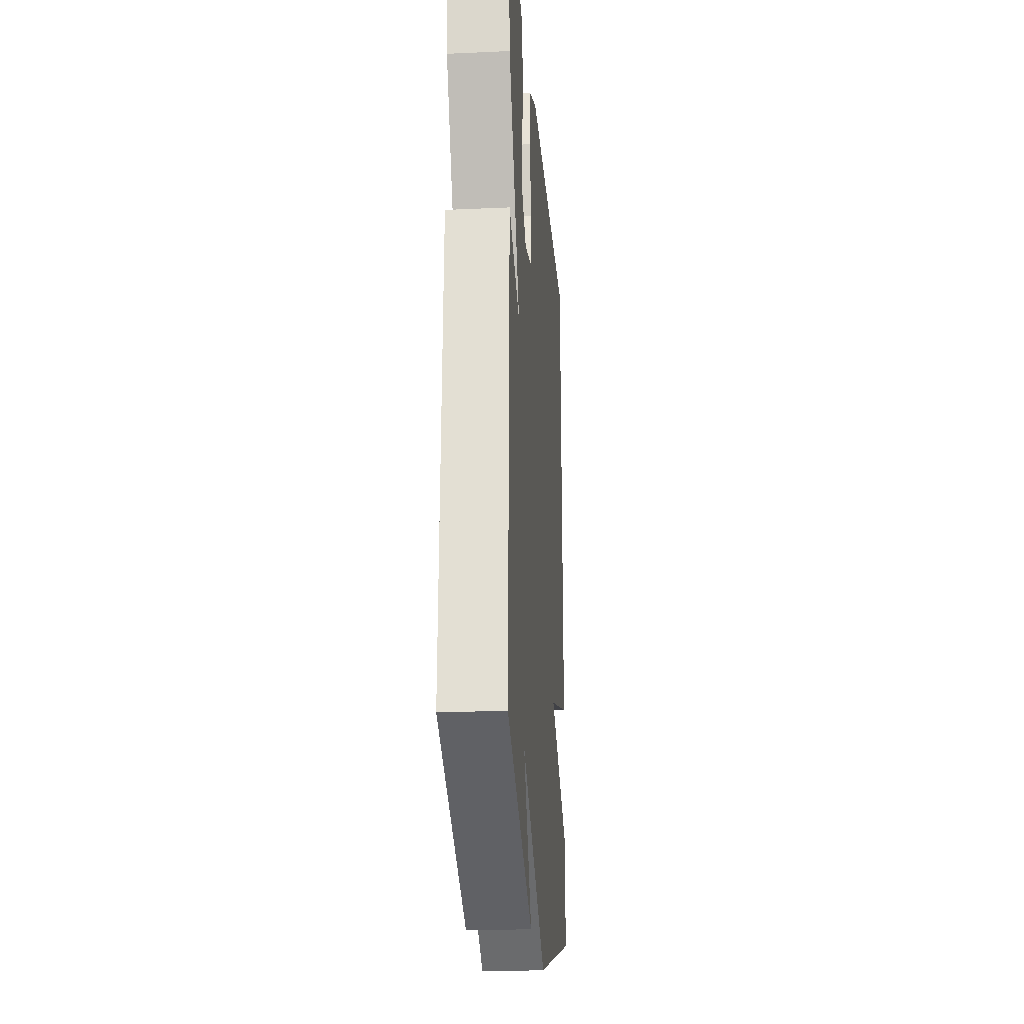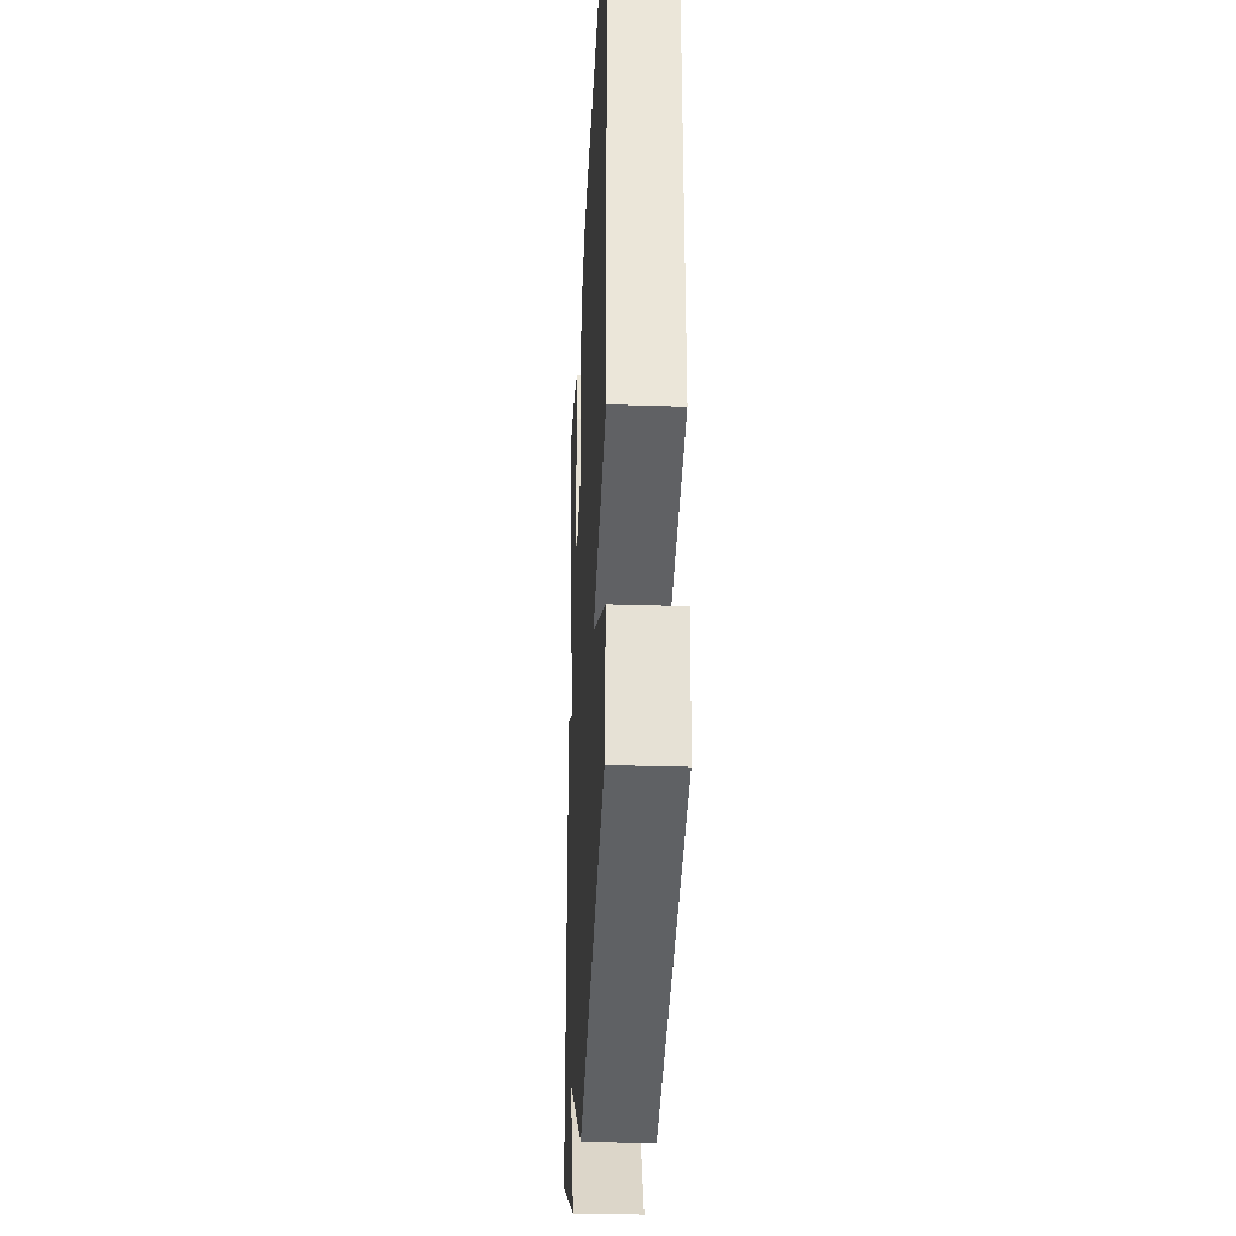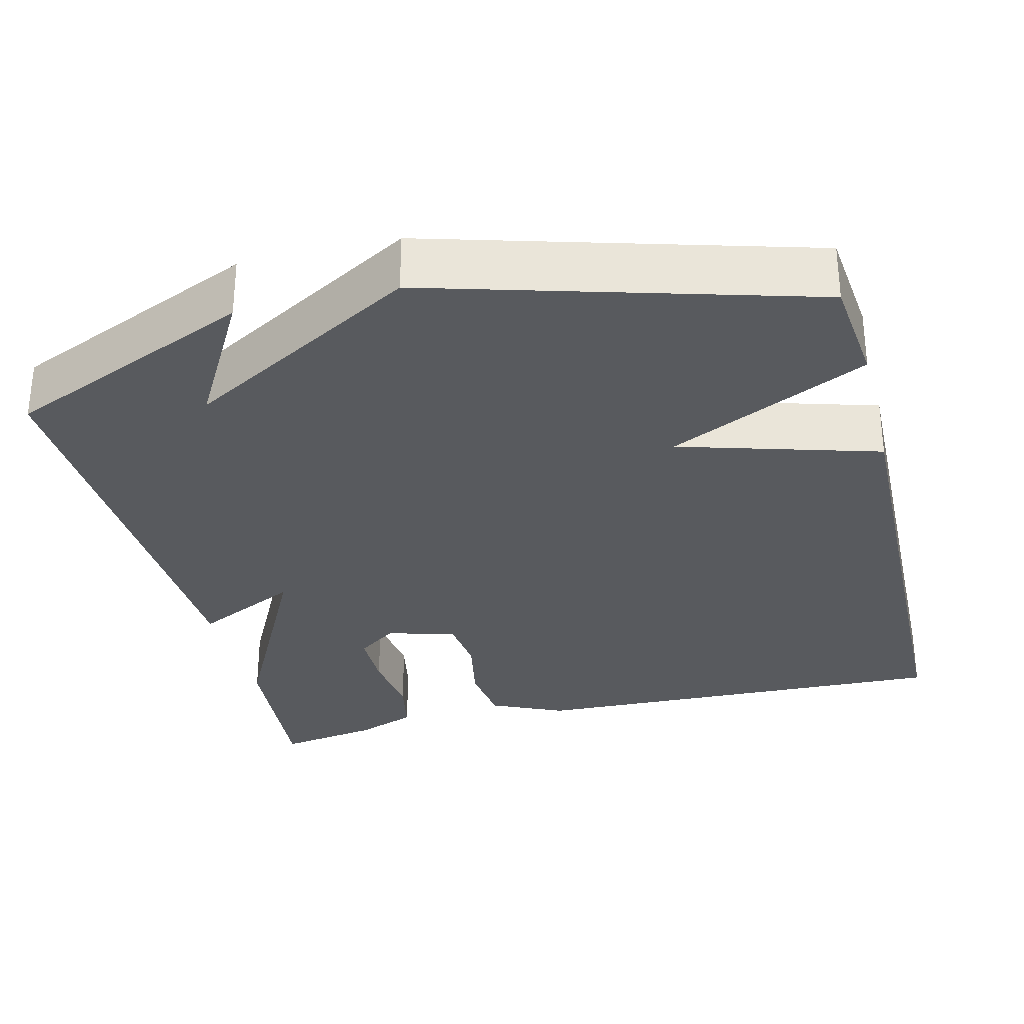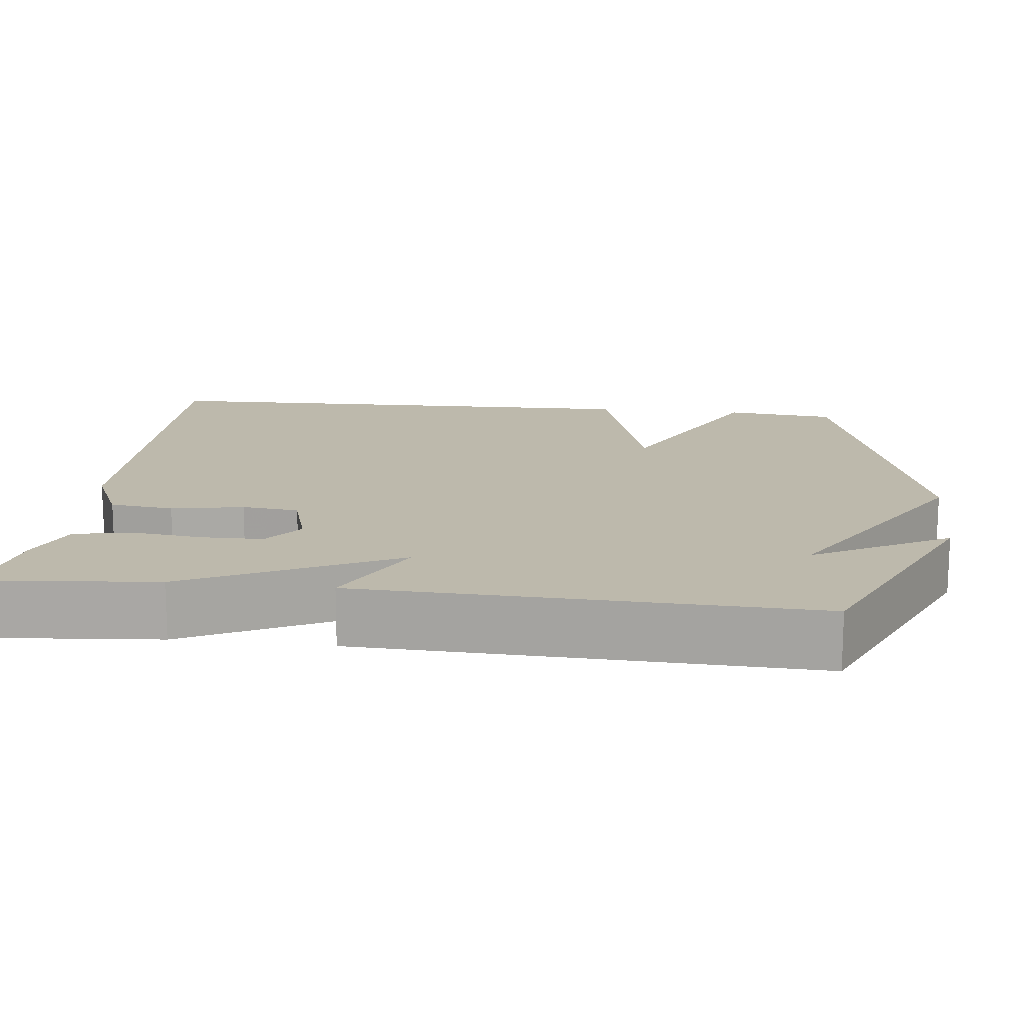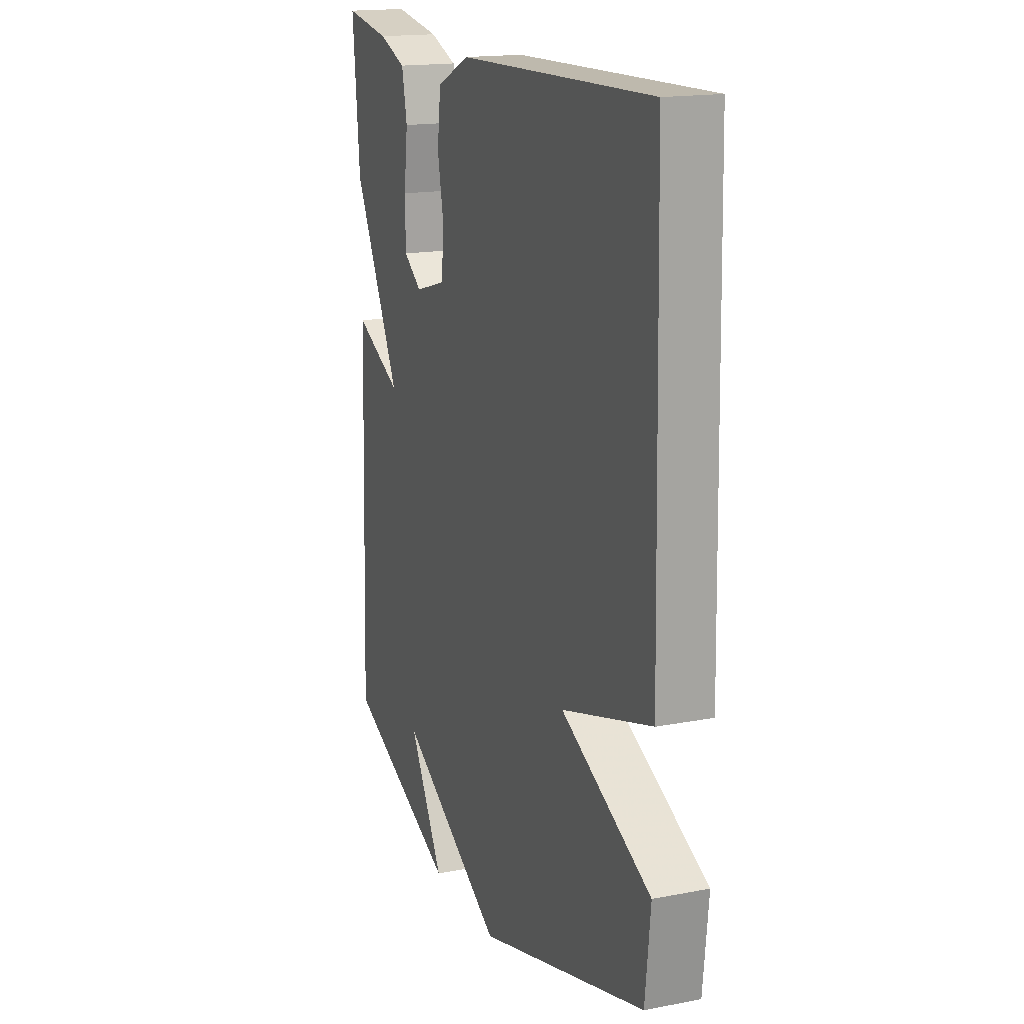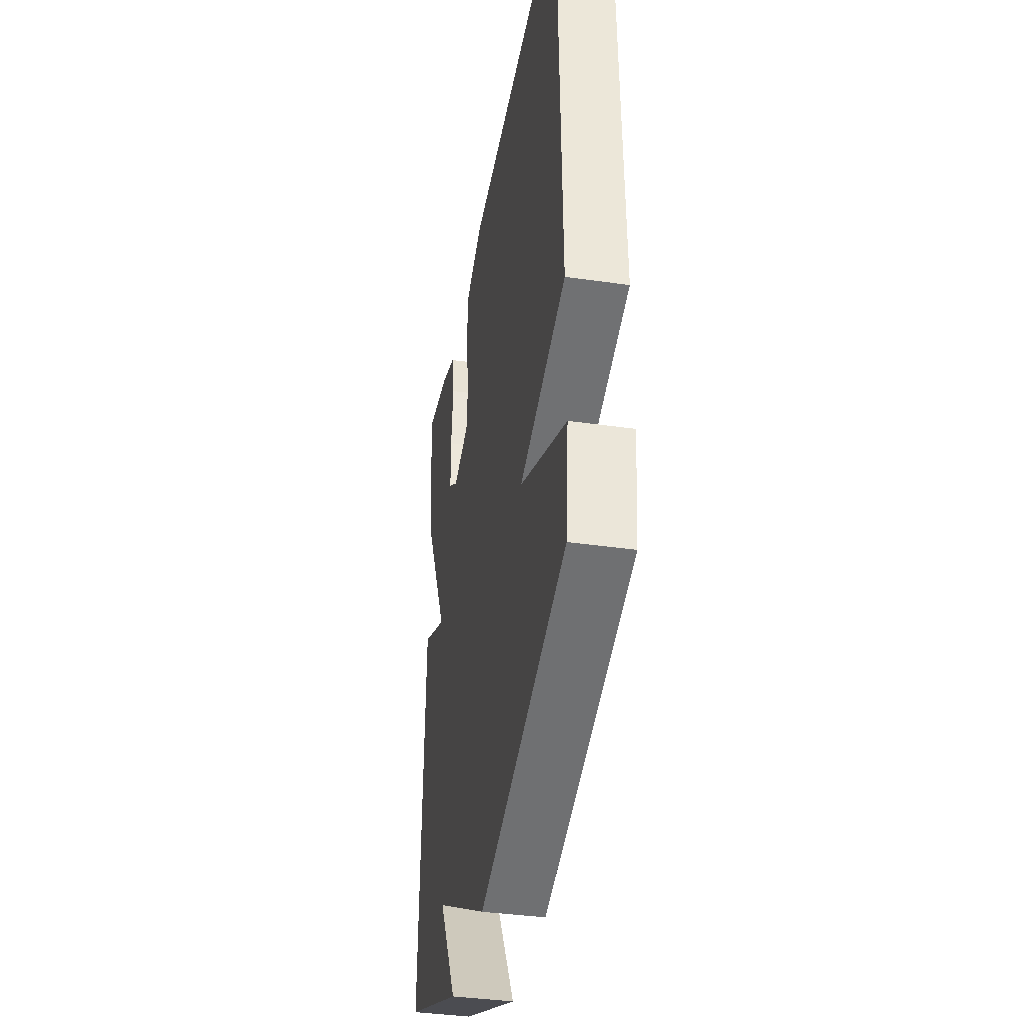
<metadata>
{"format":"obj","ext":"obj","renderer":"f3d","projection":"perspective","resolution":1024,"background":"white","views":[{"elev":-23.4,"azim":94.4,"up":"+Z"},{"elev":-30.7,"azim":-92.8,"up":"+Z"},{"elev":-30.7,"azim":-166.0,"up":"+Y"},{"elev":15.0,"azim":96.8,"up":"+Y"},{"elev":17.0,"azim":-111.2,"up":"+Z"},{"elev":-38.7,"azim":-100.2,"up":"+Z"}]}
</metadata>
<code>
v -0.5 0.07 -0.5
v -0.515 0.07 -0.358
v -0.259 0.07 -0.234
v -0.515 0.07 -0.158
v -0.5 0.07 0.5
v 0.053 0.07 0.483
v 0.147 0.07 0.44
v 0.157 0.07 0.358
v 0.139 0.07 0.266
v 0.147 0.07 0.193
v 0.235 0.07 0.167
v 0.287 0.07 0.205
v 0.288 0.07 0.284
v 0.277 0.07 0.374
v 0.292 0.07 0.448
v 0.37 0.07 0.478
v 0.5 0.07 0.5
v 0.48 0.07 0.276
v 0.345 0.07 0.01
v 0.48 0.07 0.076
v 0.5 0.07 -0.5
v 0.181 0.07 -0.639
v 0.279 0.07 -0.466
v -0.019 0.07 -0.639
v -0.5 0 -0.5
v -0.515 0 -0.358
v -0.259 0 -0.234
v -0.515 0 -0.158
v -0.5 0 0.5
v 0.053 0 0.483
v 0.147 0 0.44
v 0.157 0 0.358
v 0.139 0 0.266
v 0.147 0 0.193
v 0.235 0 0.167
v 0.287 0 0.205
v 0.288 0 0.284
v 0.277 0 0.374
v 0.292 0 0.448
v 0.37 0 0.478
v 0.5 0 0.5
v 0.48 0 0.276
v 0.345 0 0.01
v 0.48 0 0.076
v 0.5 0 -0.5
v 0.181 0 -0.639
v 0.279 0 -0.466
v -0.019 0 -0.639
f 1 2 3
f 24 1 3
f 23 24 3
f 21 22 23
f 19 20 21 23
f 19 23 3
f 17 18 19
f 16 17 19
f 15 16 19
f 14 15 19
f 13 14 19
f 12 13 19
f 11 12 19 3
f 10 11 3 4
f 4 5 6
f 10 4 6
f 9 10 6
f 6 7 8 9
f 27 26 25
f 27 25 48
f 27 48 47
f 47 46 45
f 47 45 44 43
f 27 47 43
f 43 42 41
f 43 41 40
f 43 40 39
f 43 39 38
f 43 38 37
f 43 37 36
f 27 43 36 35
f 28 27 35 34
f 30 29 28
f 30 28 34
f 30 34 33
f 33 32 31 30
f 1 25 26 2
f 2 26 27 3
f 3 27 28 4
f 4 28 29 5
f 5 29 30 6
f 6 30 31 7
f 7 31 32 8
f 8 32 33 9
f 9 33 34 10
f 10 34 35 11
f 11 35 36 12
f 12 36 37 13
f 13 37 38 14
f 14 38 39 15
f 15 39 40 16
f 16 40 41 17
f 17 41 42 18
f 18 42 43 19
f 19 43 44 20
f 20 44 45 21
f 21 45 46 22
f 22 46 47 23
f 23 47 48 24
f 24 48 25 1

</code>
